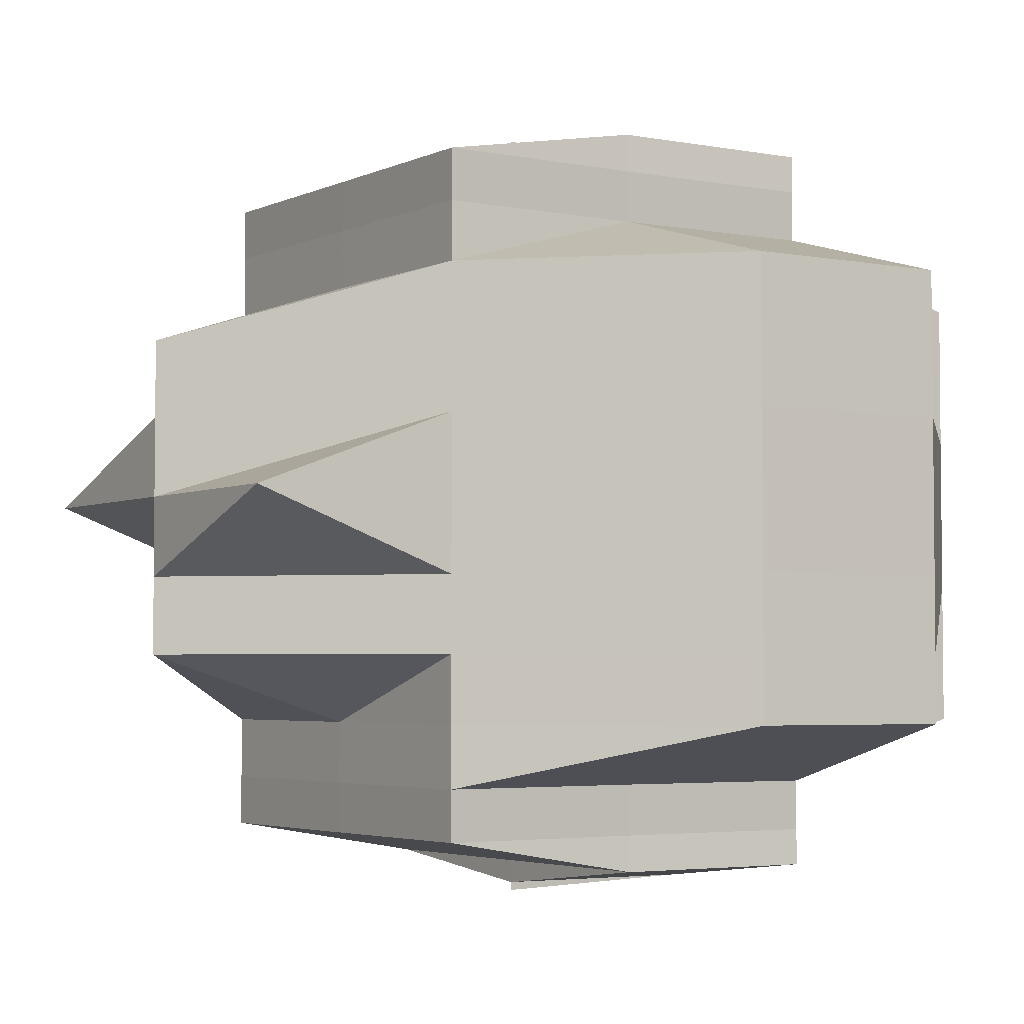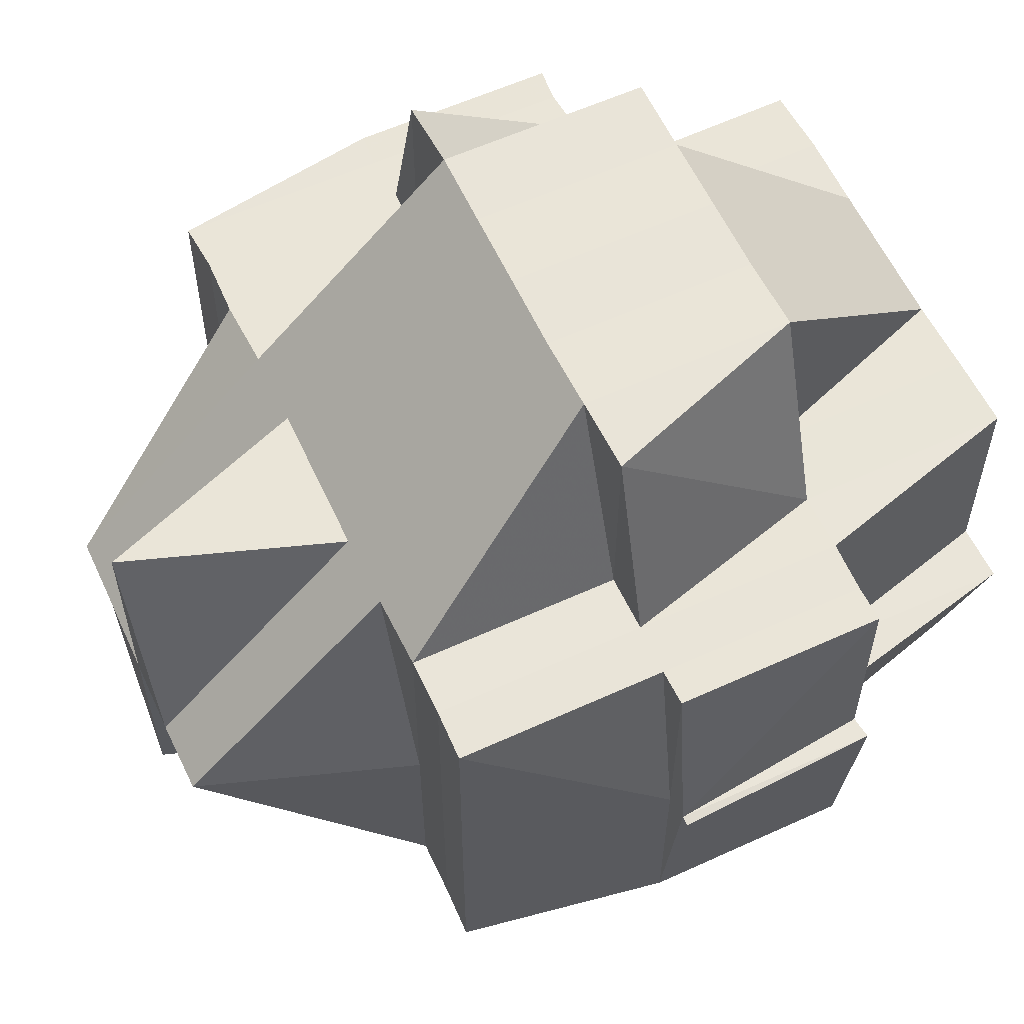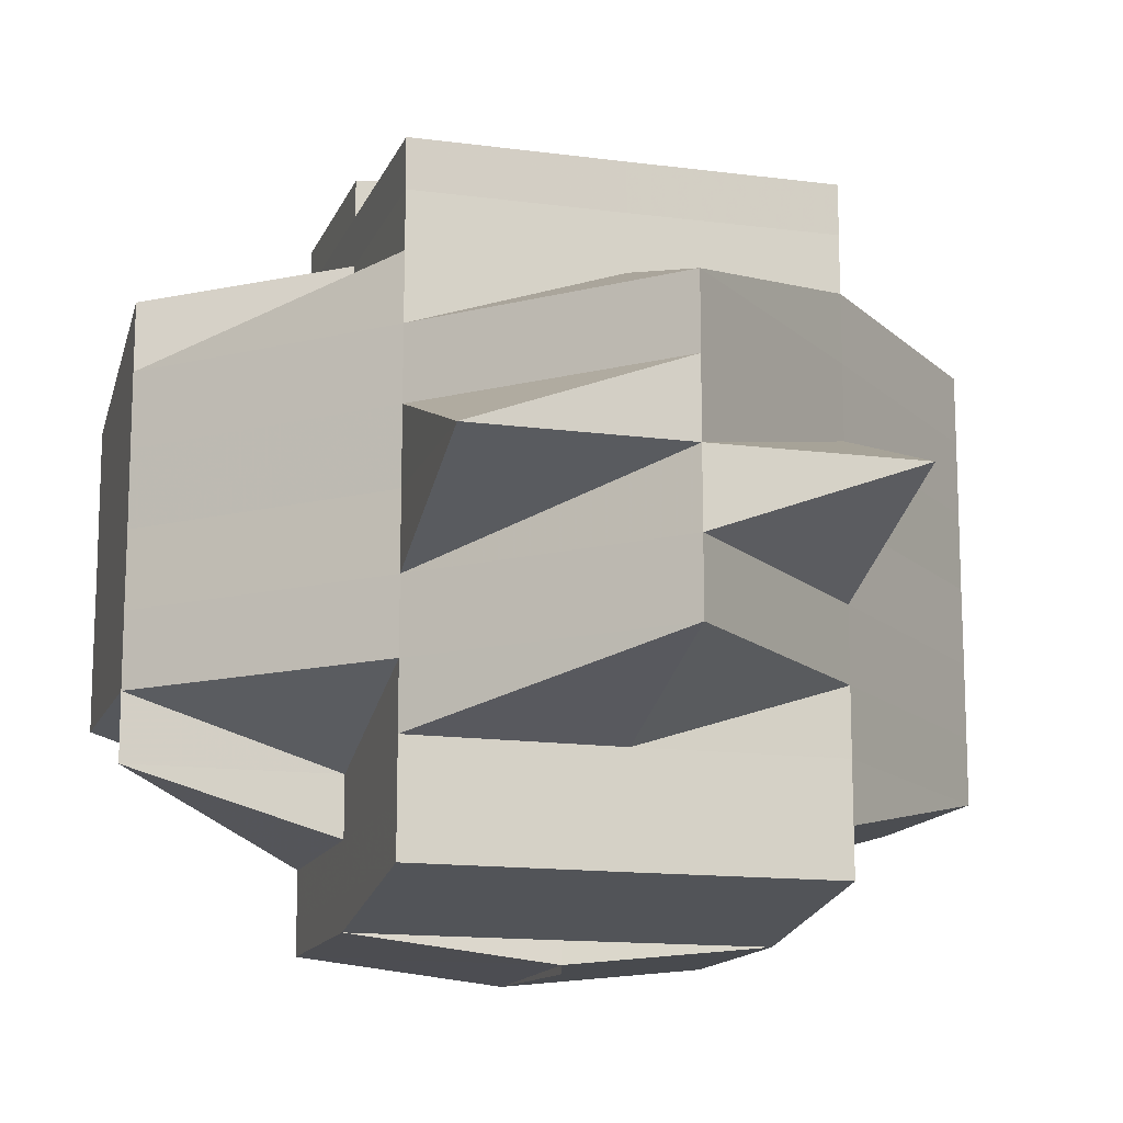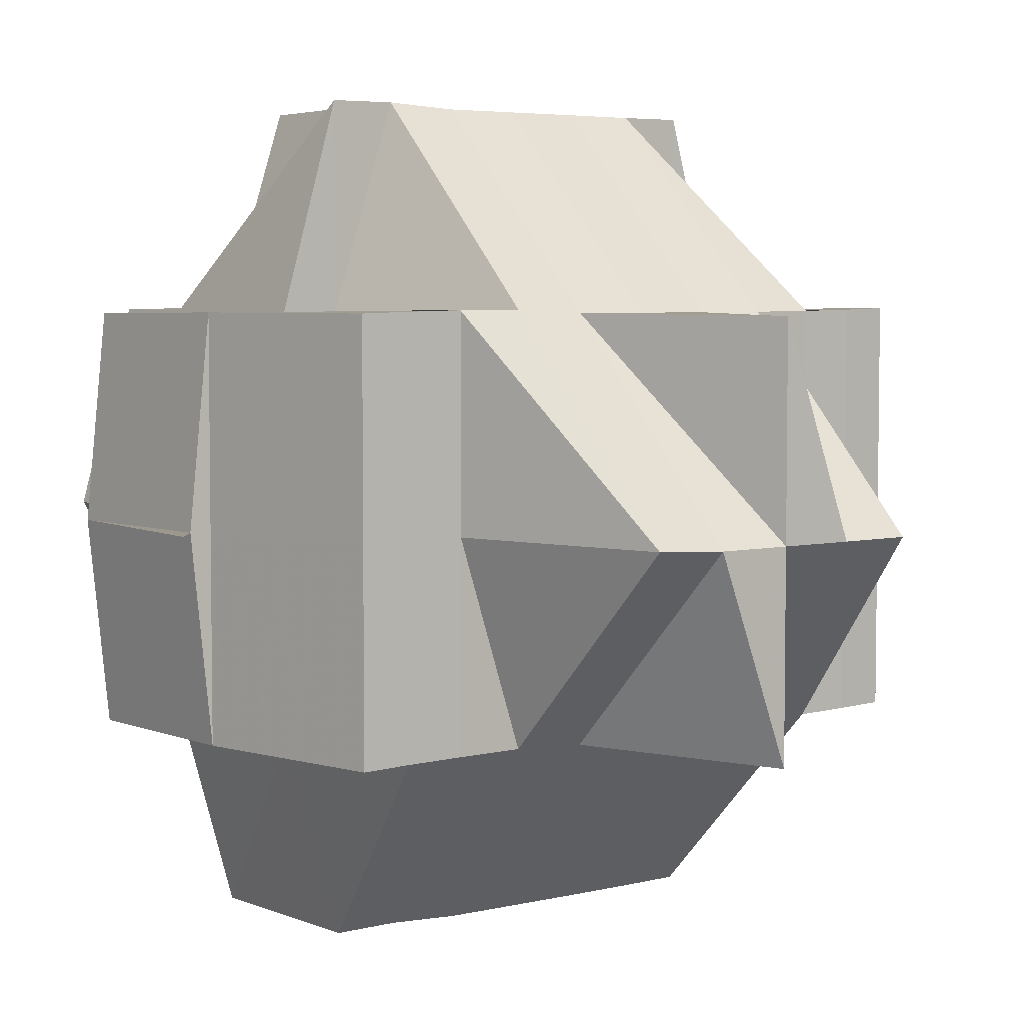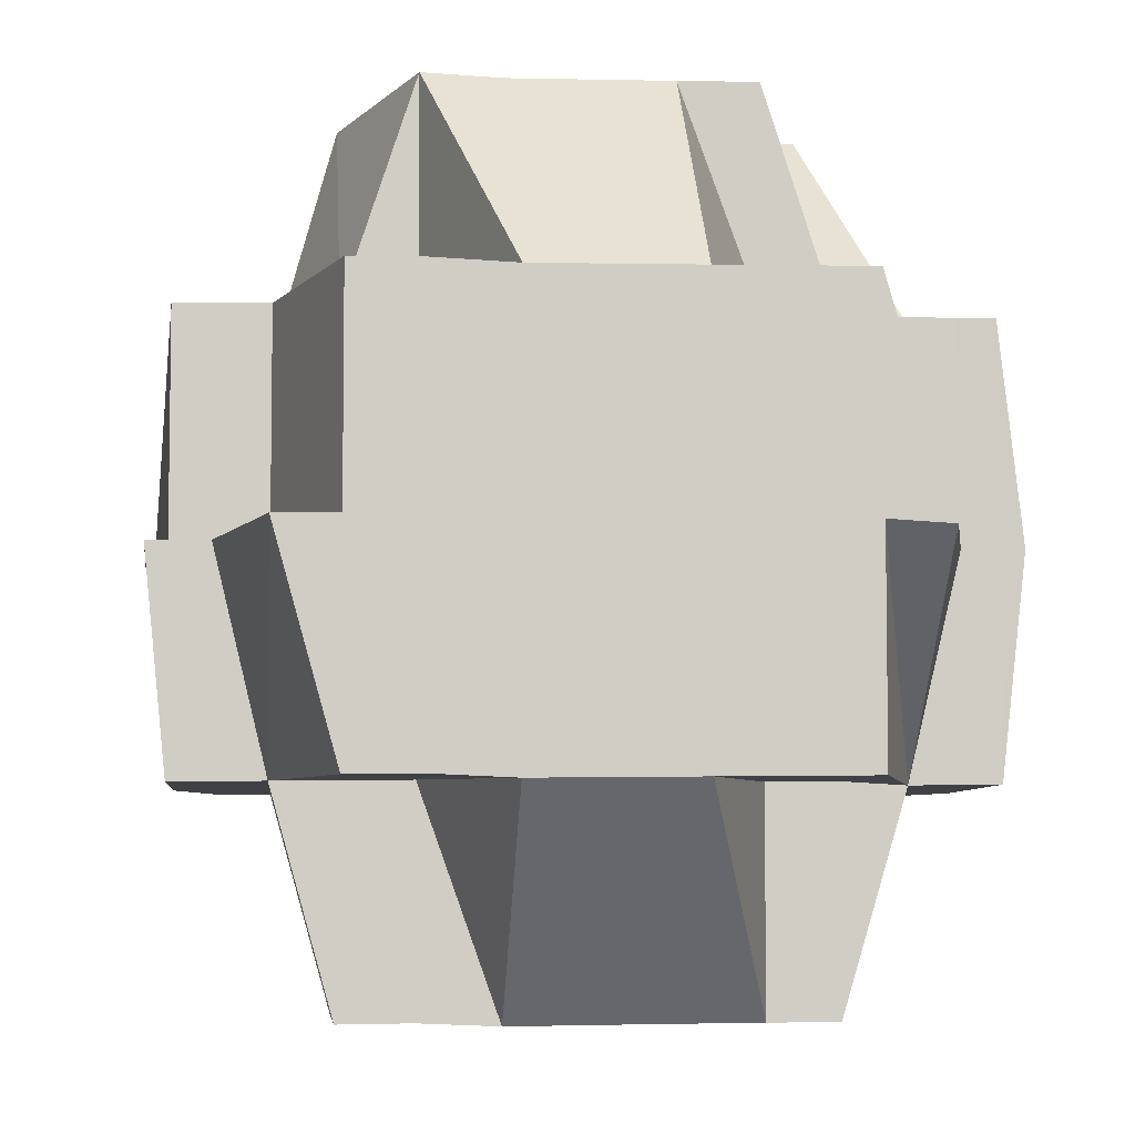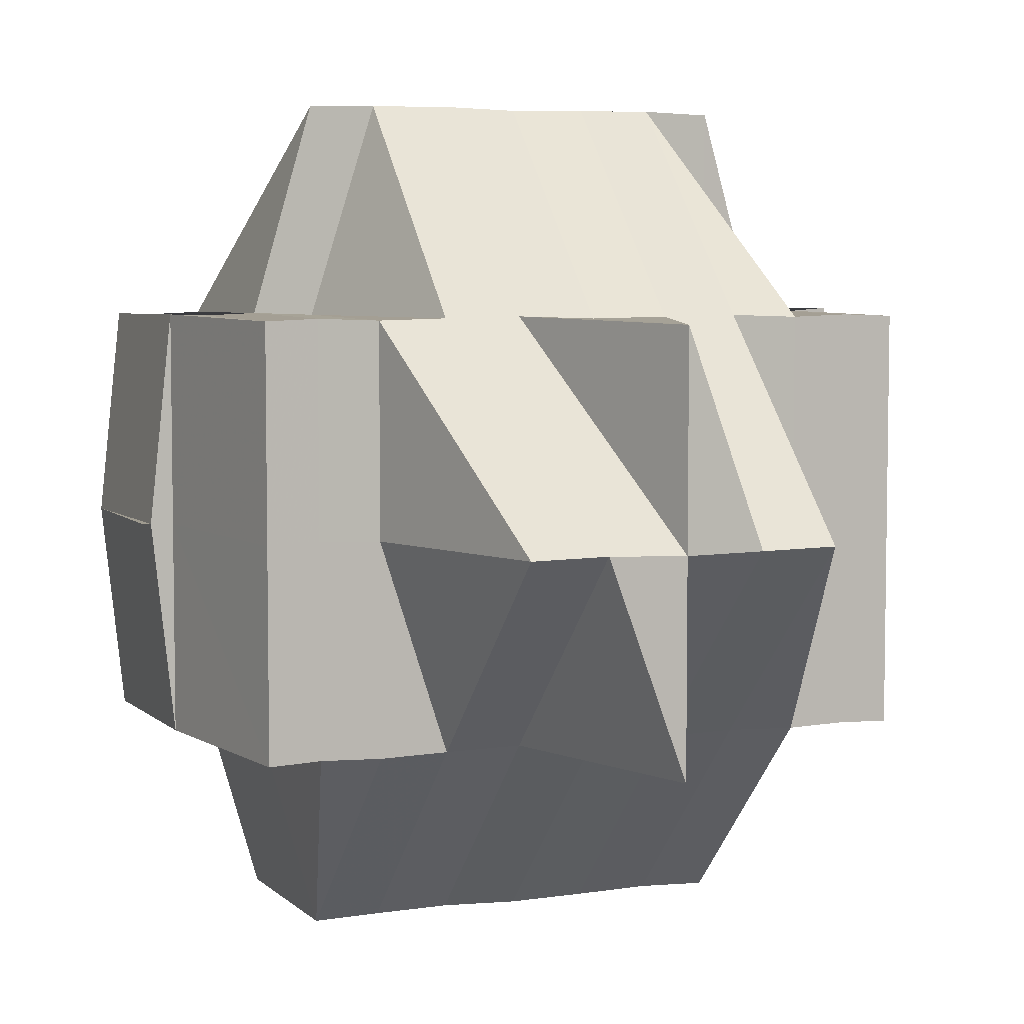
<metadata>
{"format":"obj","ext":"obj","renderer":"f3d","projection":"perspective","resolution":1024,"background":"white","views":[{"elev":-3.7,"azim":-33.8,"up":"+Z"},{"elev":59.2,"azim":-25.4,"up":"+Y"},{"elev":-14.2,"azim":-106.3,"up":"+Z"},{"elev":4.7,"azim":-127.3,"up":"+Y"},{"elev":-5.6,"azim":84.4,"up":"+Y"},{"elev":5.6,"azim":-112.2,"up":"+Y"}]}
</metadata>
<code>
o 124
v 2156 1873 15.43
v 2156 1873 15.43
v 2156 1873 15.43
v 2156 1873 15.43
v 2156 1873 15.43
v 2156 1873 15.43
v 2156 1873 15.43
v 2156 1873 15.43
v 2156 1873 15.43
v 2156 1873 15.43
v 2156 1873 15.43
v 2156 1873 15.43
v 2156 1873 15.43
v 2156 1873 15.43
v 2156 1873 15.43
v 2156 1873 15.43
v 2156 1873 15.43
v 2156 1873 15.43
v 2156 1873 15.43
v 2156 1873 15.42
v 2156 1873 15.43
v 2156 1873 15.43
v 2156 1873 15.43
v 2156 1873 15.43
v 2156 1873 15.43
v 2156 1873 15.43
v 2156 1873 15.43
v 2156 1873 15.42
v 2156 1873 15.43
v 2156 1873 15.43
v 2156 1873 15.43
v 2156 1873 15.43
v 2156 1873 15.42
v 2156 1873 15.43
v 2156 1873 15.43
v 2156 1873 15.43
v 2156 1873 15.43
v 2156 1873 15.43
v 2156 1873 15.43
v 2156 1873 15.42
v 2156 1873 15.43
v 2156 1873 15.42
v 2156 1873 15.42
v 2156 1873 15.42
v 2156 1873 15.42
v 2156 1873 15.42
v 2156 1873 15.42
v 2156 1873 15.42
v 2156 1873 15.42
v 2156 1873 15.42
v 2156 1873 15.43
v 2156 1873 15.42
v 2156 1873 15.42
v 2156 1873 15.42
v 2156 1873 15.42
v 2156 1873 15.42
v 2156 1873 15.42
v 2156 1873 15.42
v 2156 1873 15.42
v 2156 1873 15.42
v 2156 1873 15.41
v 2156 1873 15.42
v 2156 1873 15.42
v 2156 1873 15.42
v 2156 1873 15.42
v 2156 1873 15.41
v 2156 1873 15.41
v 2156 1873 15.42
v 2156 1873 15.41
v 2156 1873 15.41
v 2156 1873 15.42
v 2156 1873 15.42
v 2156 1873 15.42
v 2156 1873 15.42
v 2156 1873 15.42
v 2156 1873 15.41
v 2156 1873 15.41
v 2156 1873 15.41
v 2156 1873 15.41
v 2156 1873 15.41
v 2156 1873 15.41
v 2156 1873 15.41
v 2156 1873 15.41
v 2156 1873 15.41
v 2156 1873 15.41
v 2156 1873 15.41
v 2156 1873 15.41
v 2156 1873 15.41
v 2156 1873 15.41
v 2156 1873 15.41
v 2156 1873 15.41
v 2156 1873 15.41
v 2156 1873 15.4
v 2156 1873 15.4
v 2156 1873 15.4
v 2156 1873 15.41
v 2156 1873 15.4
v 2156 1873 15.4
v 2156 1873 15.4
v 2156 1873 15.4
v 2156 1873 15.4
v 2156 1873 15.4
v 2156 1873 15.4
v 2156 1873 15.4
v 2156 1873 15.4
v 2156 1873 15.4
v 2156 1873 15.41
v 2156 1873 15.41
v 2156 1873 15.4
v 2156 1873 15.41
v 2156 1873 15.41
v 2156 1873 15.41
v 2156 1873 15.41
v 2156 1873 15.41
v 2156 1873 15.41
v 2156 1873 15.42
v 2156 1873 15.41
v 2156 1873 15.41
v 2156 1873 15.41
v 2156 1873 15.4
v 2156 1873 15.4
v 2156 1873 15.41
v 2156 1873 15.4
v 2156 1873 15.4
v 2156 1873 15.4
v 2156 1873 15.41
v 2156 1873 15.4
v 2156 1873 15.4
v 2156 1873 15.41
v 2156 1873 15.41
v 2156 1873 15.42
v 2156 1873 15.41
v 2156 1873 15.42
v 2156 1873 15.42
v 2156 1873 15.42
v 2156 1873 15.42
v 2156 1873 15.42
v 2156 1873 15.42
v 2156 1873 15.42
v 2156 1873 15.42
v 2156 1873 15.42
v 2156 1873 15.42
v 2156 1873 15.41
v 2156 1873 15.42
v 2156 1873 15.42
v 2156 1873 15.42
v 2156 1873 15.42
v 2156 1873 15.42
v 2156 1873 15.42
v 2156 1873 15.42
v 2156 1873 15.42
v 2156 1873 15.42
v 2156 1873 15.41
v 2156 1873 15.42
v 2156 1873 15.42
v 2156 1873 15.42
v 2156 1873 15.42
v 2156 1873 15.42
v 2156 1873 15.43
v 2156 1873 15.42
v 2156 1873 15.43
v 2156 1873 15.42
v 2156 1873 15.42
v 2156 1873 15.43
v 2156 1873 15.43
v 2156 1873 15.43
v 2156 1873 15.43
v 2156 1873 15.43
v 2156 1873 15.42
v 2156 1873 15.43
v 2156 1873 15.42
v 2156 1873 15.42
v 2156 1873 15.42
v 2156 1873 15.42
v 2156 1873 15.43
v 2156 1873 15.43
v 2156 1873 15.43
v 2156 1873 15.42
v 2156 1873 15.42
v 2156 1873 15.42
v 2156 1873 15.42
v 2156 1873 15.42
v 2156 1873 15.41
v 2156 1873 15.41
v 2156 1873 15.42
v 2156 1873 15.41
v 2156 1873 15.42
v 2156 1873 15.42
v 2156 1873 15.42
v 2156 1873 15.42
v 2156 1873 15.42
v 2156 1873 15.42
v 2156 1873 15.41
v 2156 1873 15.41
v 2156 1873 15.41
v 2156 1873 15.41
v 2156 1873 15.41
v 2156 1873 15.4
v 2156 1873 15.41
v 2156 1873 15.4
v 2156 1873 15.4
v 2156 1873 15.4
v 2156 1873 15.4
v 2156 1873 15.4
v 2156 1873 15.4
v 2156 1873 15.4
v 2156 1873 15.4
v 2156 1873 15.4
v 2156 1873 15.4
v 2156 1873 15.41
v 2156 1873 15.4
v 2156 1873 15.4
v 2156 1873 15.4
v 2156 1873 15.4
v 2156 1873 15.4
v 2156 1873 15.4
v 2156 1873 15.4
v 2156 1873 15.41
v 2156 1873 15.4
v 2156 1873 15.41
v 2156 1873 15.4
v 2156 1873 15.4
v 2156 1873 15.4
v 2156 1873 15.4
v 2156 1873 15.4
v 2156 1873 15.4
v 2156 1873 15.4
v 2156 1873 15.39
v 2156 1873 15.4
v 2156 1873 15.4
v 2156 1873 15.39
v 2156 1873 15.39
v 2156 1873 15.39
v 2156 1873 15.39
v 2156 1873 15.39
v 2156 1873 15.4
v 2156 1873 15.4
v 2156 1873 15.39
v 2156 1873 15.39
v 2156 1873 15.39
v 2156 1873 15.4
v 2156 1873 15.4
v 2156 1873 15.4
v 2156 1873 15.4
v 2156 1873 15.4
v 2156 1873 15.4
v 2156 1873 15.39
v 2156 1873 15.4
v 2156 1873 15.4
v 2156 1873 15.4
v 2156 1873 15.39
v 2156 1873 15.39
v 2156 1873 15.39
v 2156 1873 15.4
v 2156 1873 15.4
v 2156 1873 15.4
v 2156 1873 15.4
v 2156 1873 15.41
v 2156 1873 15.41
v 2156 1873 15.41
v 2156 1873 15.42
v 2156 1873 15.42
v 2156 1873 15.42
v 2156 1873 15.41
v 2156 1873 15.42
v 2156 1873 15.41
v 2156 1873 15.42
v 2156 1873 15.42
v 2156 1873 15.43
v 2156 1873 15.43
v 2156 1873 15.43
v 2156 1873 15.42
v 2156 1873 15.42
v 2156 1873 15.43
v 2156 1873 15.42
v 2156 1873 15.42
v 2156 1873 15.42
v 2156 1873 15.42
v 2156 1873 15.42
v 2156 1873 15.42
v 2156 1873 15.42
v 2156 1873 15.4
v 2156 1873 15.4
v 2156 1873 15.4
v 2156 1873 15.4
v 2156 1873 15.4
v 2156 1873 15.39
v 2156 1873 15.4
v 2156 1873 15.4
v 2156 1873 15.4
v 2156 1873 15.4
v 2156 1873 15.4
v 2156 1873 15.4
v 2156 1873 15.4
v 2156 1873 15.4
v 2156 1873 15.4
v 2156 1873 15.39
v 2156 1873 15.4
v 2156 1873 15.4
v 2156 1873 15.4
v 2156 1873 15.4
v 2156 1873 15.4
v 2156 1873 15.4
v 2156 1873 15.4
v 2156 1873 15.4
v 2156 1873 15.4
v 2156 1873 15.4
v 2156 1873 15.39
v 2156 1873 15.39
v 2156 1873 15.39
v 2156 1873 15.39
v 2156 1873 15.4
v 2156 1873 15.39
v 2156 1873 15.39
v 2156 1873 15.39
v 2156 1873 15.39
v 2156 1873 15.39
v 2156 1873 15.39
v 2156 1873 15.39
v 2156 1873 15.4
v 2156 1873 15.39
v 2156 1873 15.39
v 2156 1873 15.39
v 2156 1873 15.39
v 2156 1873 15.4
v 2156 1873 15.39
v 2156 1873 15.39
v 2156 1873 15.39
v 2156 1873 15.39
v 2156 1873 15.39
v 2156 1873 15.39
v 2156 1873 15.39
v 2156 1873 15.39
v 2156 1873 15.39
v 2156 1873 15.39
v 2156 1873 15.39
v 2156 1873 15.39
v 2156 1873 15.39
v 2156 1873 15.39
v 2156 1873 15.39
v 2156 1873 15.39
v 2156 1873 15.39
v 2156 1873 15.39
v 2156 1873 15.39
v 2156 1873 15.39
v 2156 1873 15.39
v 2156 1873 15.39
v 2156 1873 15.39
v 2156 1873 15.39
v 2156 1873 15.39
f 1 2 3
f 4 5 3
f 4 6 7
f 8 9 10
f 11 12 10
f 13 11 14
f 15 8 14
f 16 17 15
f 18 19 14
f 17 20 21
f 14 22 23
f 24 25 23
f 19 26 27
f 26 28 29
f 30 29 27
f 29 31 27
f 32 33 31
f 31 34 35
f 36 37 24
f 38 37 36
f 39 40 37
f 37 41 22
f 37 42 30
f 40 43 42
f 42 44 41
f 45 42 37
f 46 47 44
f 42 46 48
f 49 46 42
f 48 50 51
f 52 53 50
f 48 52 54
f 55 52 56
f 57 58 52
f 49 59 46
f 60 61 59
f 62 59 49
f 63 62 49
f 59 64 46
f 46 64 65
f 59 66 64
f 67 66 59
f 64 68 47
f 66 69 64
f 69 70 68
f 64 69 71
f 71 72 73
f 74 73 75
f 66 76 69
f 77 76 78
f 67 79 66
f 76 80 69
f 81 79 67
f 82 81 67
f 79 83 84
f 85 86 79
f 69 80 87
f 76 88 80
f 89 88 76
f 79 90 89
f 90 88 89
f 91 90 79
f 92 93 88
f 91 94 90
f 94 95 96
f 97 94 91
f 98 99 97
f 97 100 94
f 101 100 102
f 100 103 94
f 94 103 104
f 105 106 103
f 107 97 91
f 108 98 107
f 109 97 107
f 107 91 110
f 110 111 112
f 113 107 110
f 114 107 113
f 113 110 82
f 110 81 82
f 82 115 116
f 117 113 82
f 118 114 113
f 118 113 117
f 119 114 118
f 119 120 114
f 121 120 122
f 123 124 120
f 120 125 126
f 127 128 125
f 129 119 118
f 130 118 117
f 129 118 130
f 130 117 131
f 132 129 130
f 131 117 133
f 117 82 133
f 133 82 62
f 131 133 134
f 133 62 63
f 134 133 63
f 135 130 131
f 132 130 135
f 136 137 134
f 138 136 139
f 140 135 141
f 142 143 135
f 135 144 145
f 146 145 147
f 146 135 148
f 149 146 150
f 151 152 146
f 152 153 154
f 155 154 156
f 157 146 158
f 157 158 21
f 21 158 159
f 158 160 161
f 162 163 160
f 164 159 165
f 159 166 8
f 8 166 167
f 168 169 166
f 166 170 9
f 166 171 170
f 63 172 171
f 169 173 174
f 134 63 174
f 139 174 166
f 174 63 45
f 174 45 166
f 175 176 177
f 178 179 176
f 178 180 179
f 181 182 180
f 183 184 182
f 181 183 155
f 185 186 181
f 187 185 188
f 189 181 188
f 188 181 190
f 191 190 192
f 193 183 181
f 193 194 183
f 194 195 183
f 183 195 132
f 195 129 132
f 194 196 195
f 195 197 129
f 196 197 195
f 197 119 129
f 197 198 119
f 199 200 197
f 200 201 198
f 202 198 197
f 203 204 202
f 204 205 206
f 207 206 208
f 209 208 210
f 211 205 212
f 213 211 214
f 215 212 216
f 217 216 218
f 198 219 220
f 221 222 219
f 223 221 198
f 198 221 224
f 221 225 222
f 201 226 221
f 227 228 225
f 227 229 221
f 230 231 227
f 231 232 233
f 234 231 230
f 231 235 236
f 230 236 237
f 238 239 235
f 240 238 231
f 241 240 230
f 242 237 243
f 242 230 215
f 244 230 242
f 245 244 242
f 246 247 244
f 246 244 245
f 248 246 249
f 250 251 246
f 251 252 246
f 252 253 254
f 255 246 245
f 103 246 255
f 103 255 104
f 104 255 256
f 255 245 256
f 104 256 88
f 256 245 257
f 245 242 257
f 257 242 217
f 88 256 258
f 256 257 258
f 88 258 80
f 257 217 259
f 258 257 259
f 259 217 196
f 259 196 194
f 258 259 260
f 80 258 260
f 260 259 194
f 80 260 87
f 260 194 193
f 87 260 193
f 87 193 261
f 261 262 263
f 261 264 262
f 265 266 261
f 267 265 268
f 269 270 271
f 272 273 274
f 275 276 273
f 277 278 279
f 280 281 278
f 282 283 284
f 282 285 283
f 286 287 285
f 288 289 290
f 291 292 289
f 288 291 293
f 294 291 295
f 296 297 291
f 298 299 300
f 301 302 303
f 304 305 306
f 307 308 304
f 309 310 305
f 309 311 310
f 304 309 312
f 308 313 309
f 313 314 309
f 315 309 304
f 316 317 315
f 318 317 316
f 319 316 320
f 321 322 316
f 322 323 317
f 316 324 325
f 317 326 324
f 317 327 326
f 328 329 330
f 331 329 328
f 332 333 331
f 333 334 335
f 332 336 337
f 337 338 339
f 340 338 341
f 342 336 340
f 343 336 344
f 336 345 346
f 342 347 348
f 349 347 350

</code>
